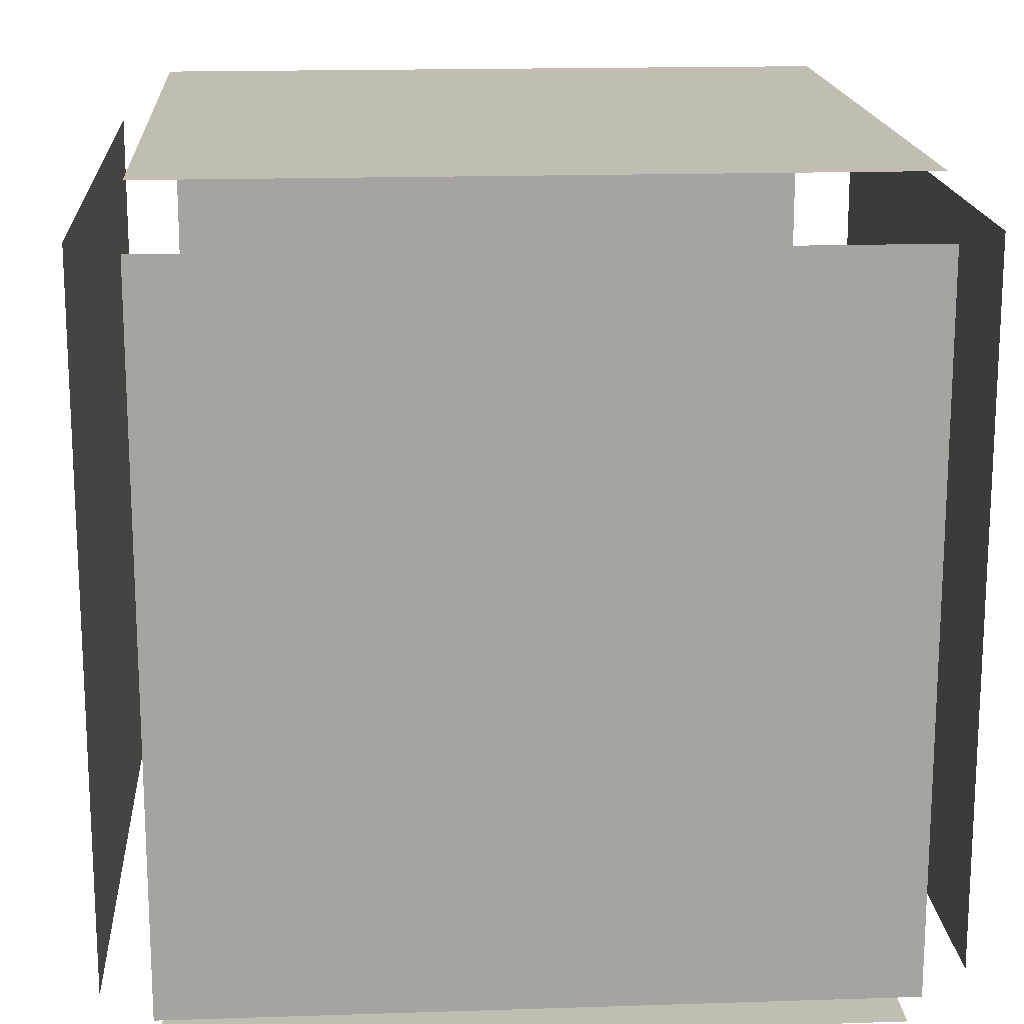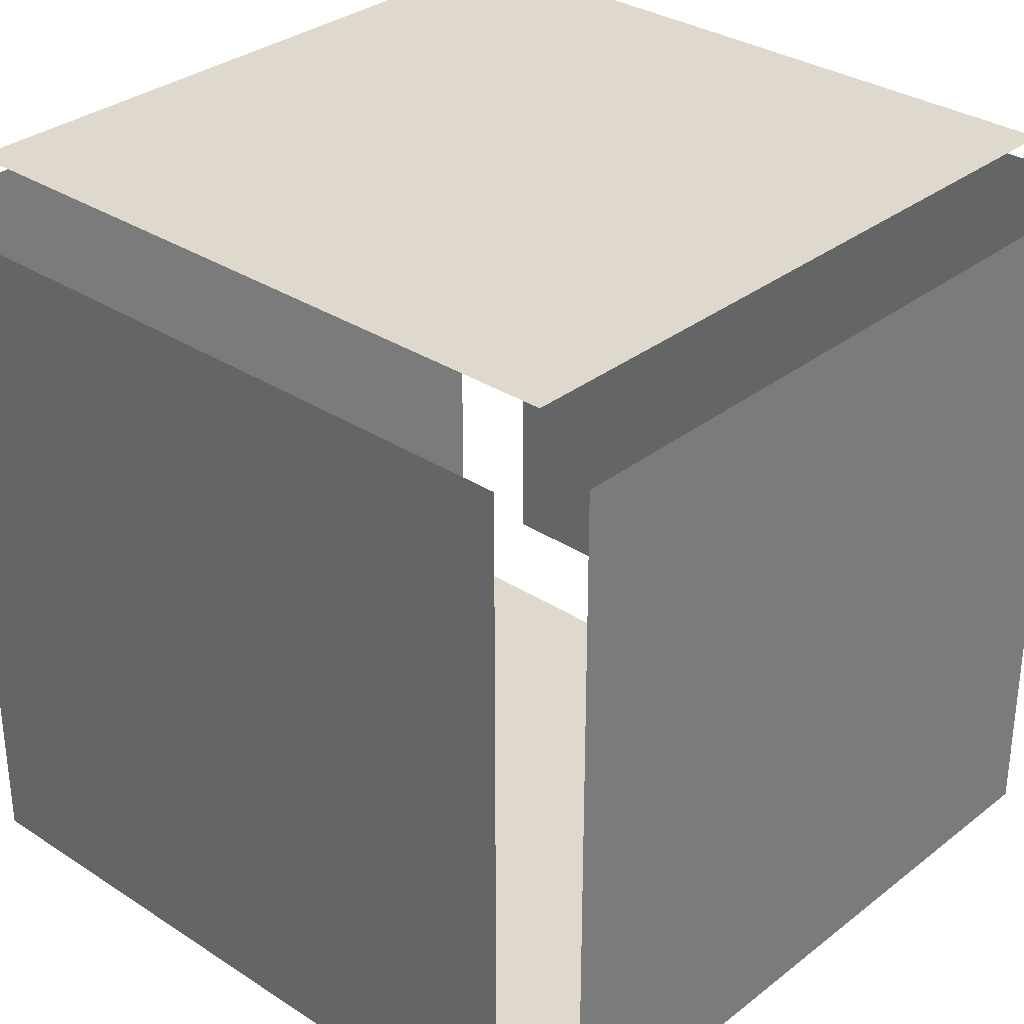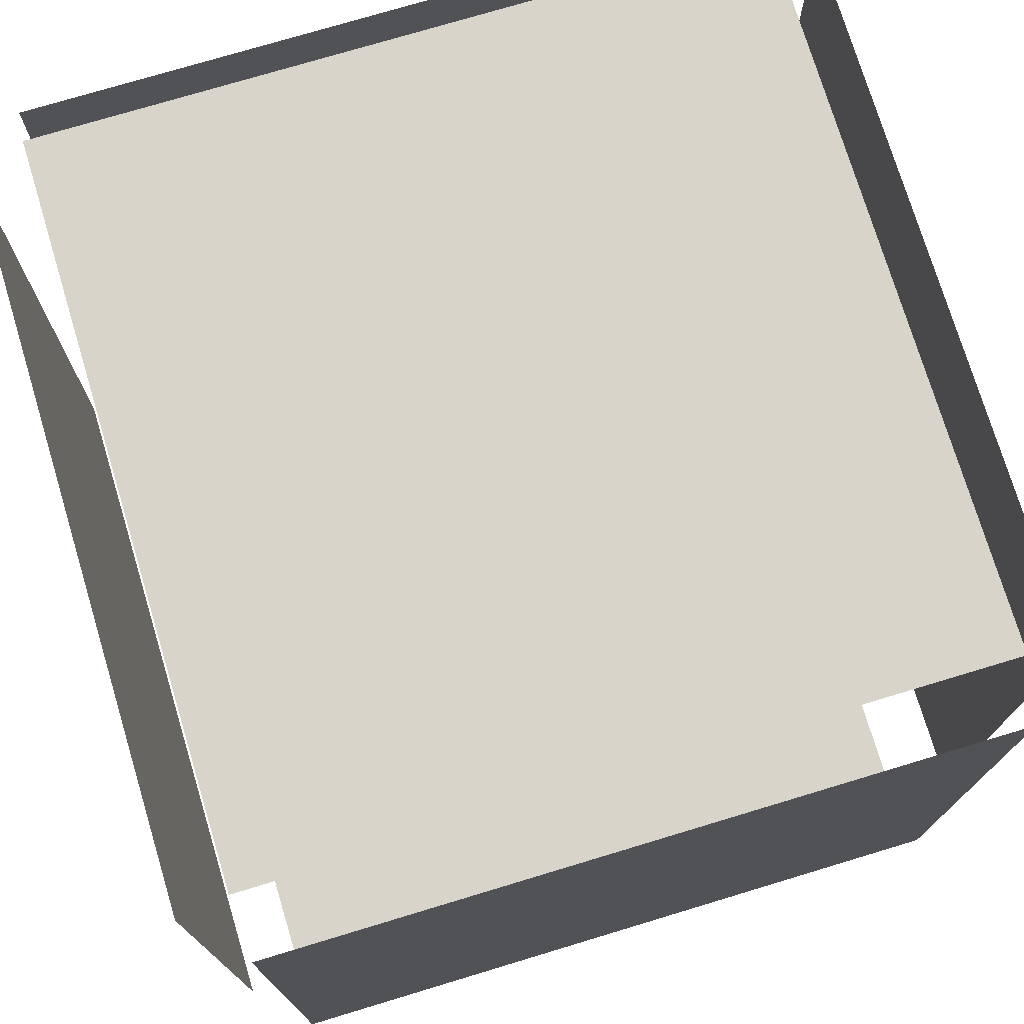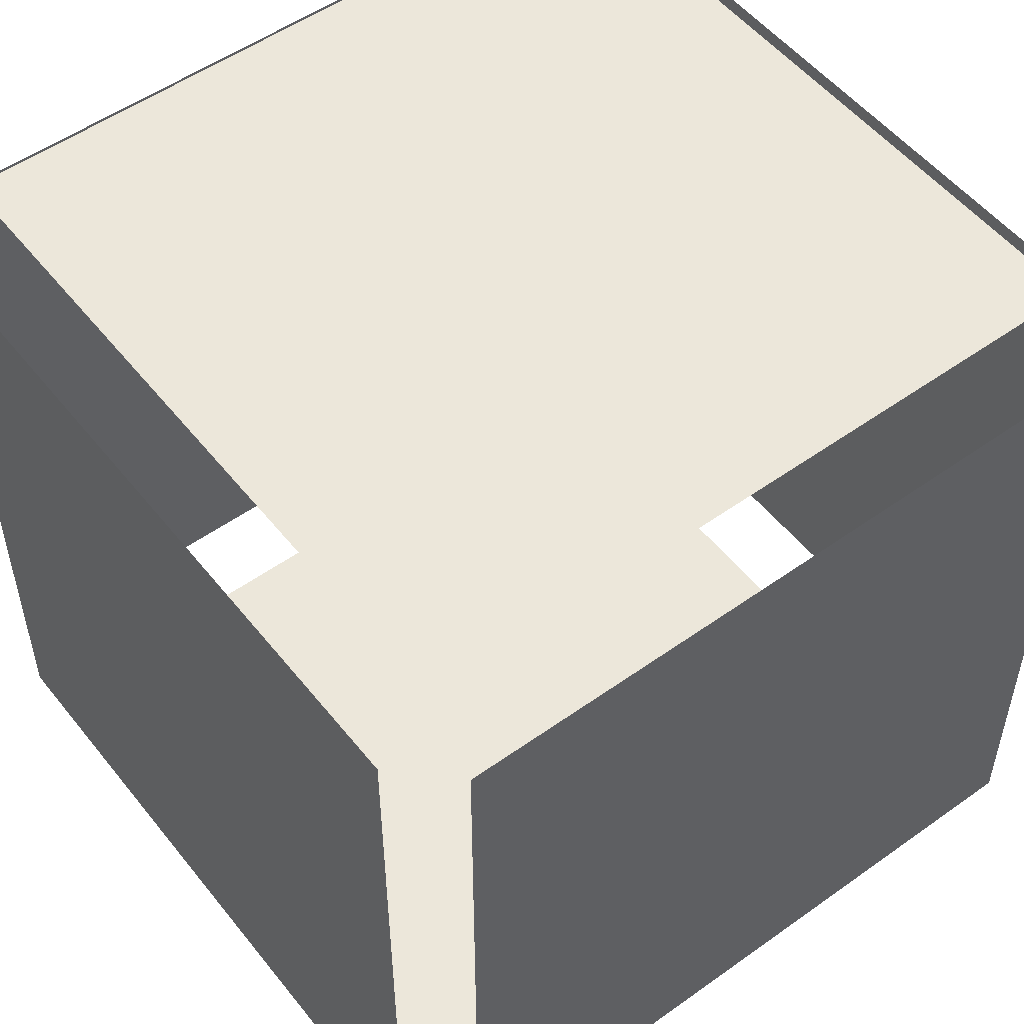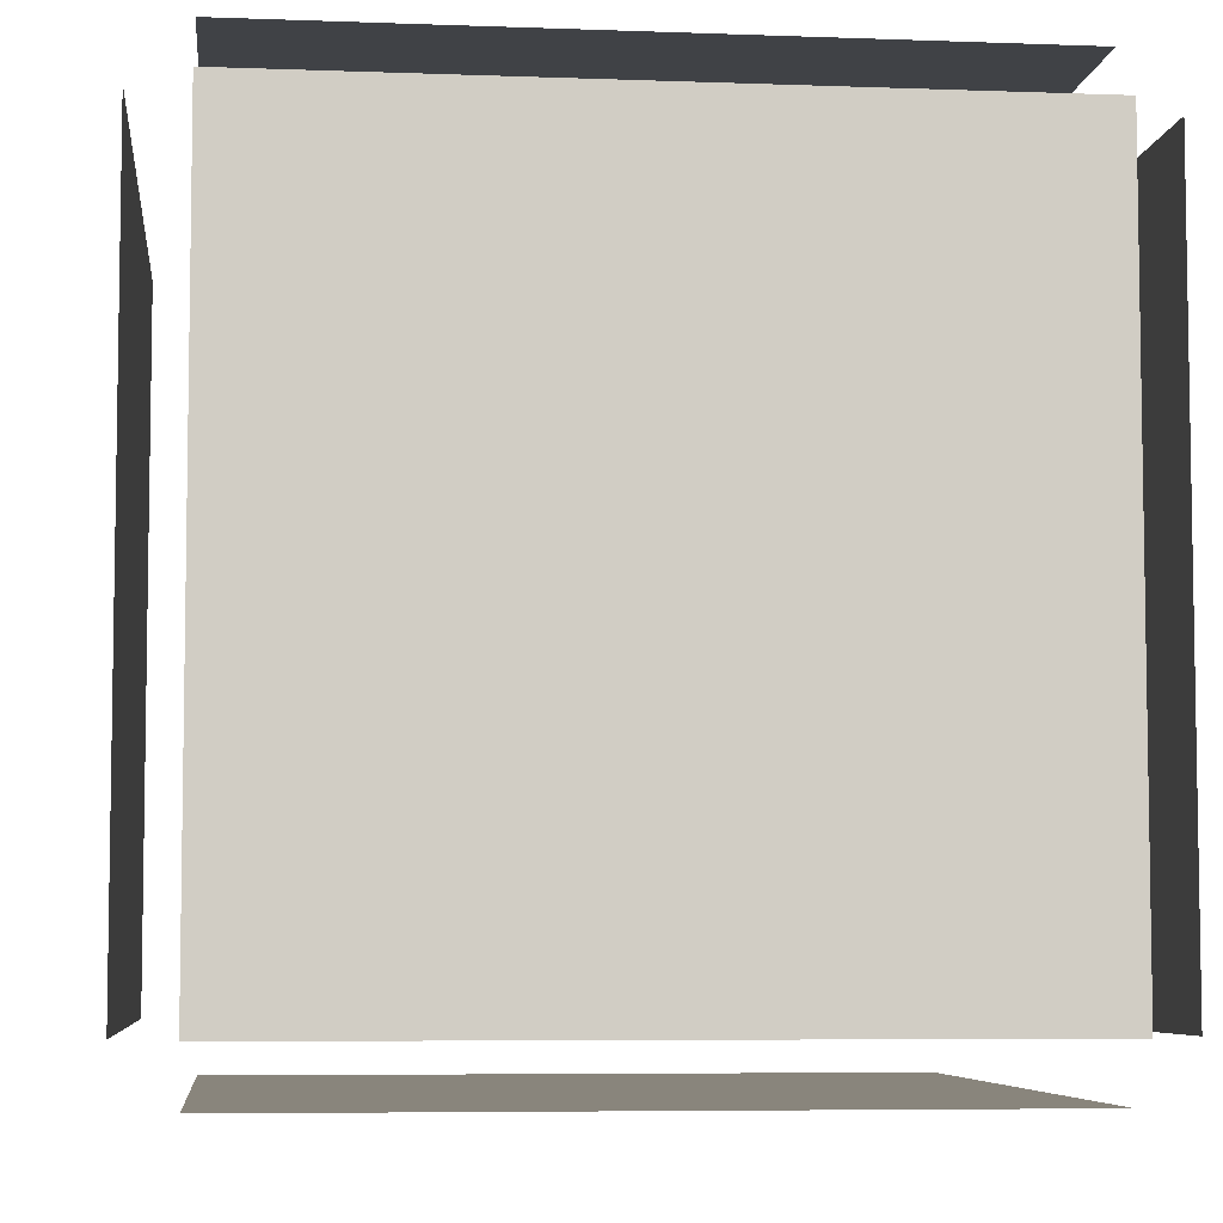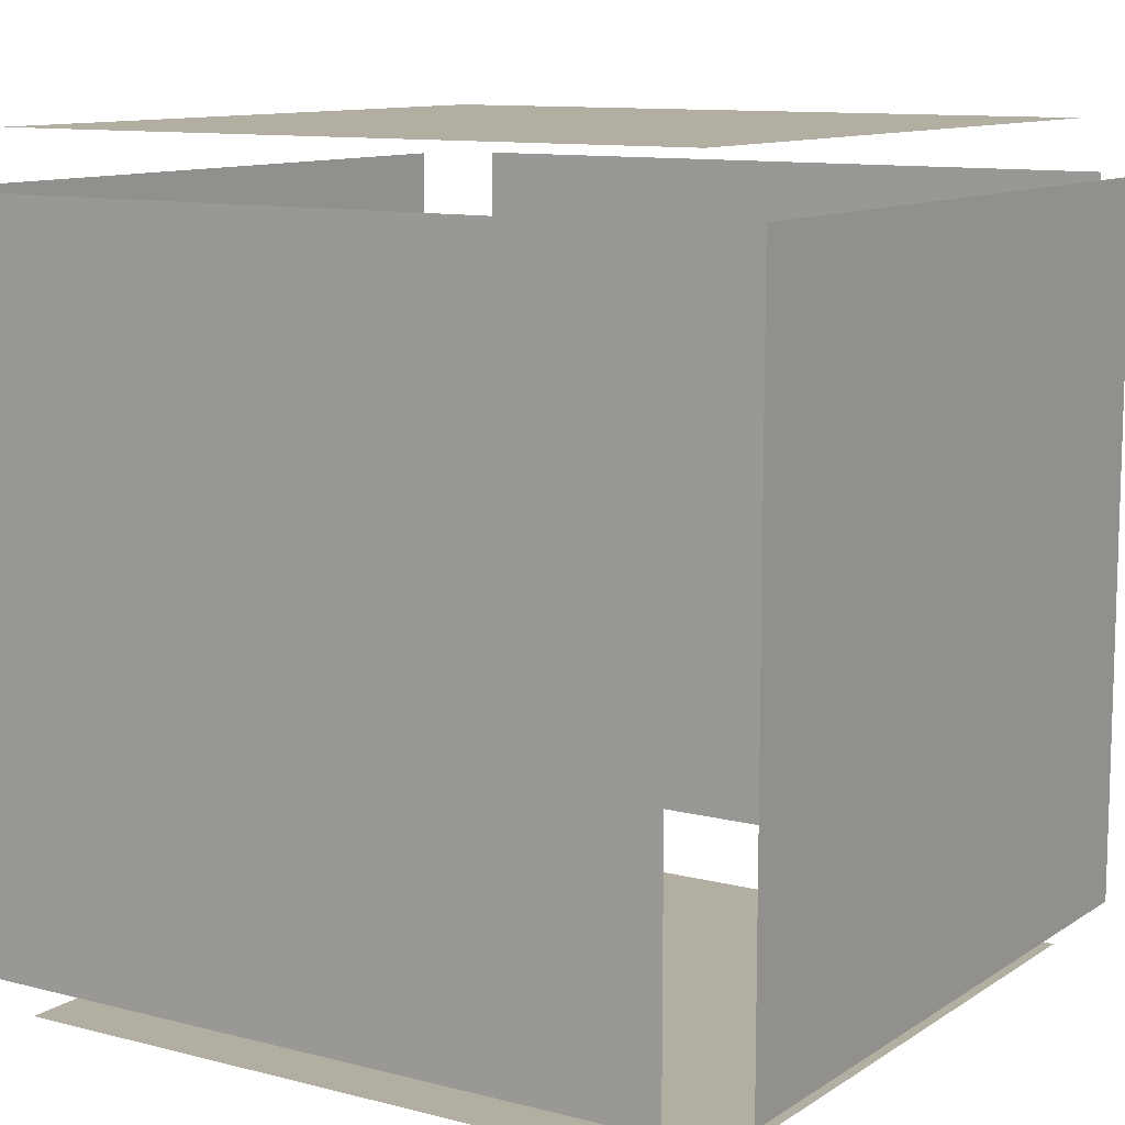
<metadata>
{"format":"obj","ext":"obj","renderer":"f3d","projection":"perspective","resolution":1024,"background":"white","views":[{"elev":16.8,"azim":86.2,"up":"+Z"},{"elev":31.9,"azim":132.5,"up":"+Y"},{"elev":74.9,"azim":73.2,"up":"+Z"},{"elev":52.7,"azim":-37.5,"up":"+Z"},{"elev":-6.1,"azim":-6.4,"up":"+Z"},{"elev":10.8,"azim":-57.2,"up":"+Z"}]}
</metadata>
<code>
v 0.4 0.4601 0.4
v 0.4 0.4601 -0.4
v -0.4 0.4601 -0.4
v -0.4 0.4601 0.4
v 0.4601 -0.4 0.4
v 0.4601 -0.4 -0.4
v 0.4601 0.4 -0.4
v 0.4601 0.4 0.4
v -0.4 -0.4 0.4601
v 0.4 -0.4 0.4601
v 0.4 0.4 0.4601
v -0.4 0.4 0.4601
v -0.4601 -0.4 -0.4
v -0.4601 -0.4 0.4
v -0.4601 0.4 0.4
v -0.4601 0.4 -0.4
v 0.4 -0.4 -0.4601
v -0.4 -0.4 -0.4601
v -0.4 0.4 -0.4601
v 0.4 0.4 -0.4601
v 0.4 -0.4601 0.4
v -0.4 -0.4601 0.4
v -0.4 -0.4601 -0.4
v 0.4 -0.4601 -0.4
g glass_cube
f 1 2 3
f 1 3 4
f 5 6 7
f 5 7 8
f 9 10 11
f 9 11 12
f 13 14 15
f 13 15 16
f 17 18 19
f 17 19 20
f 21 22 23
f 21 23 24

</code>
